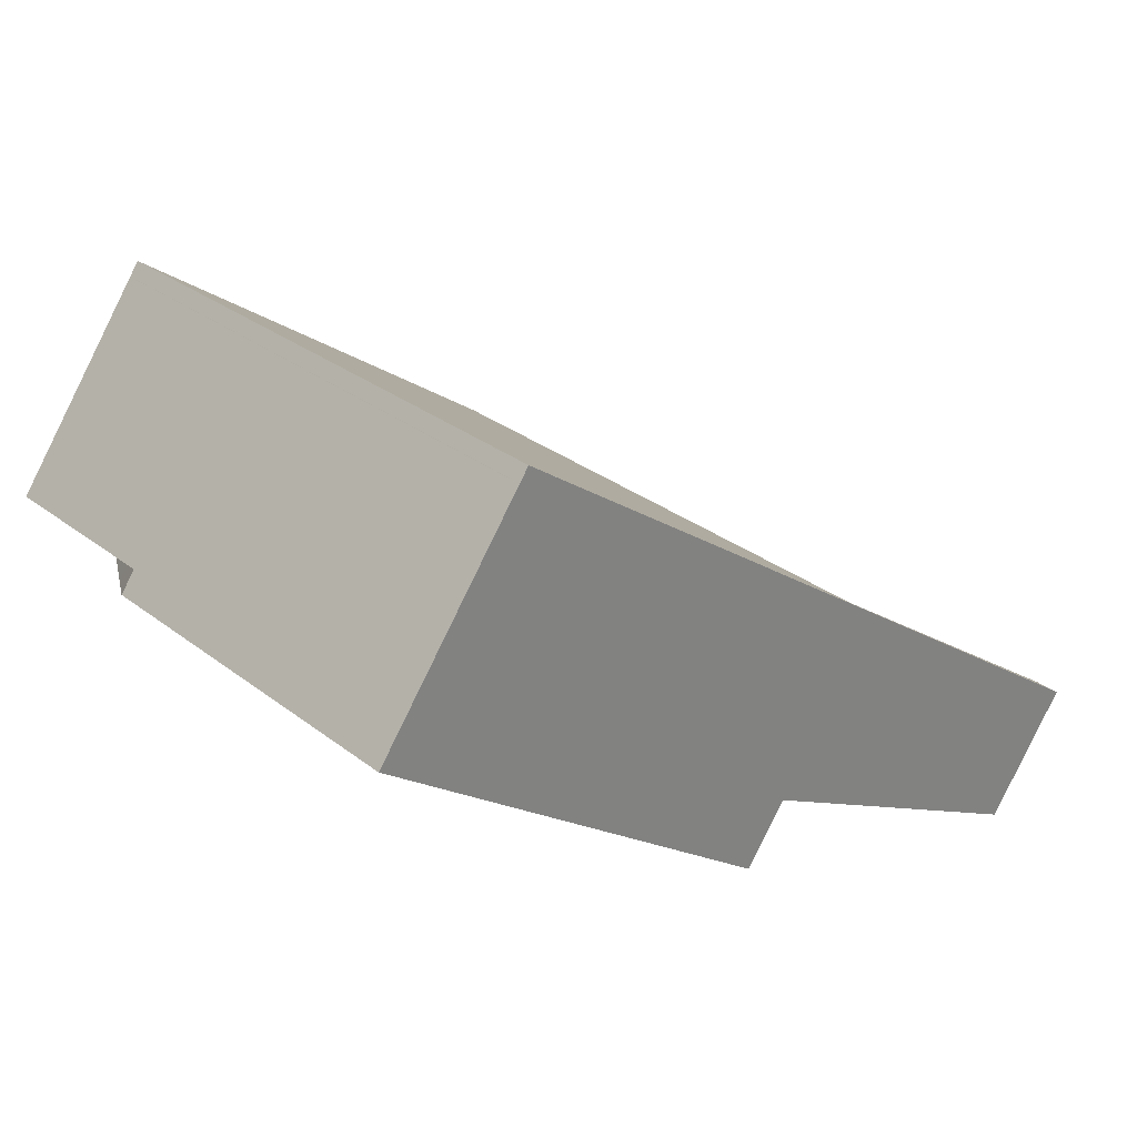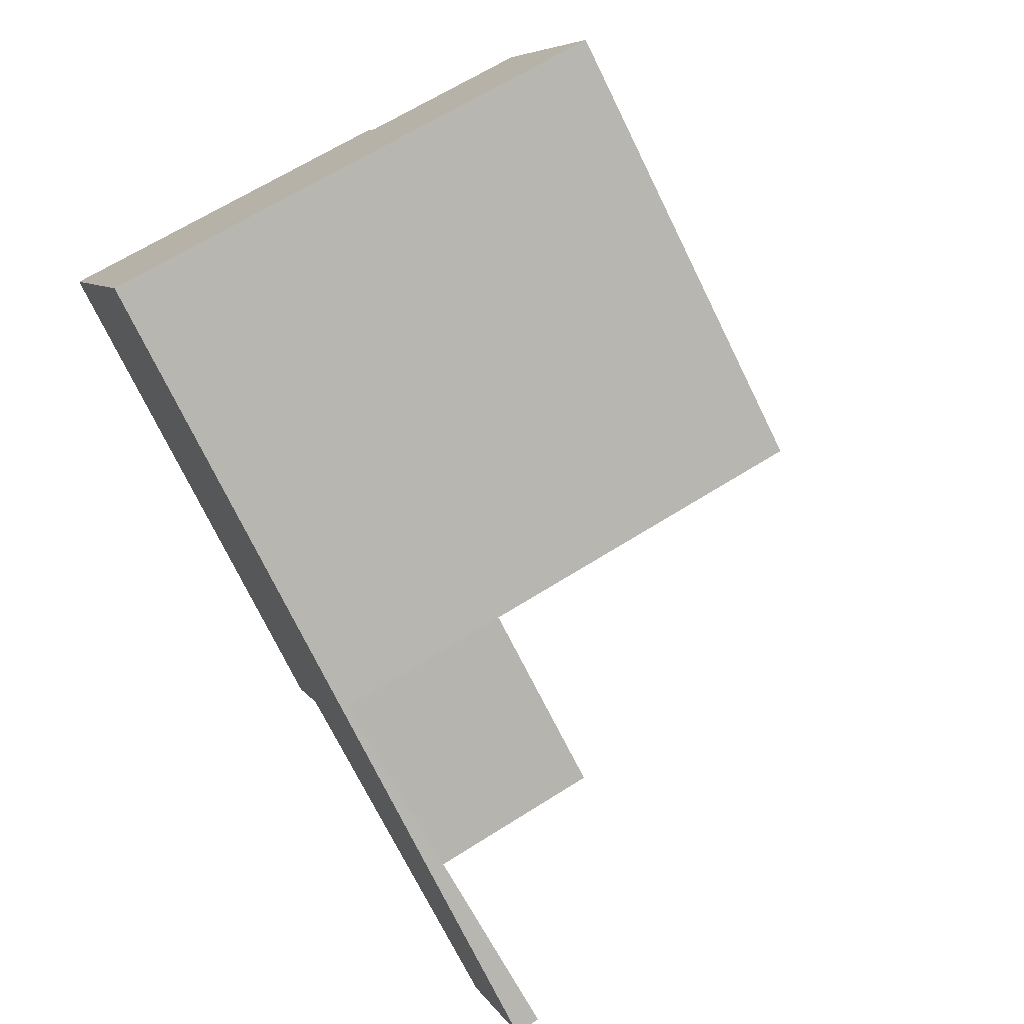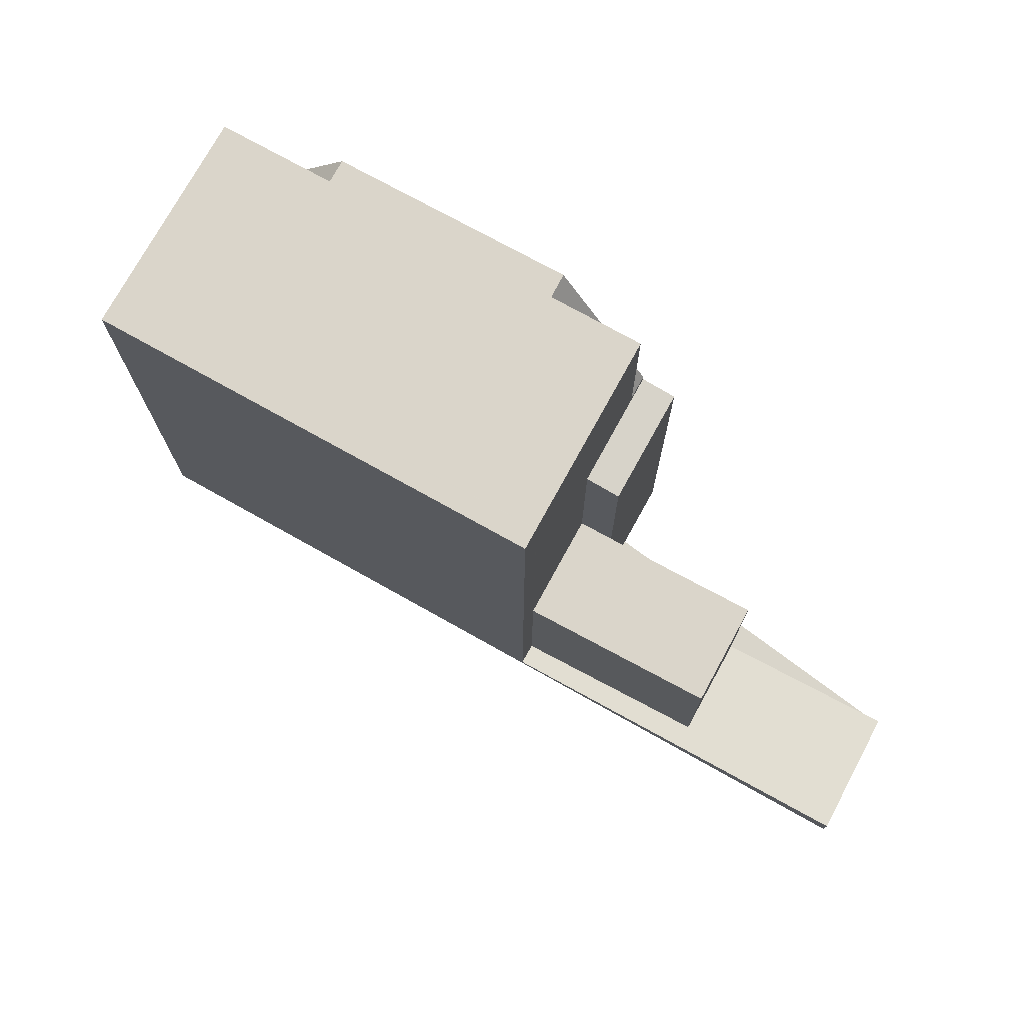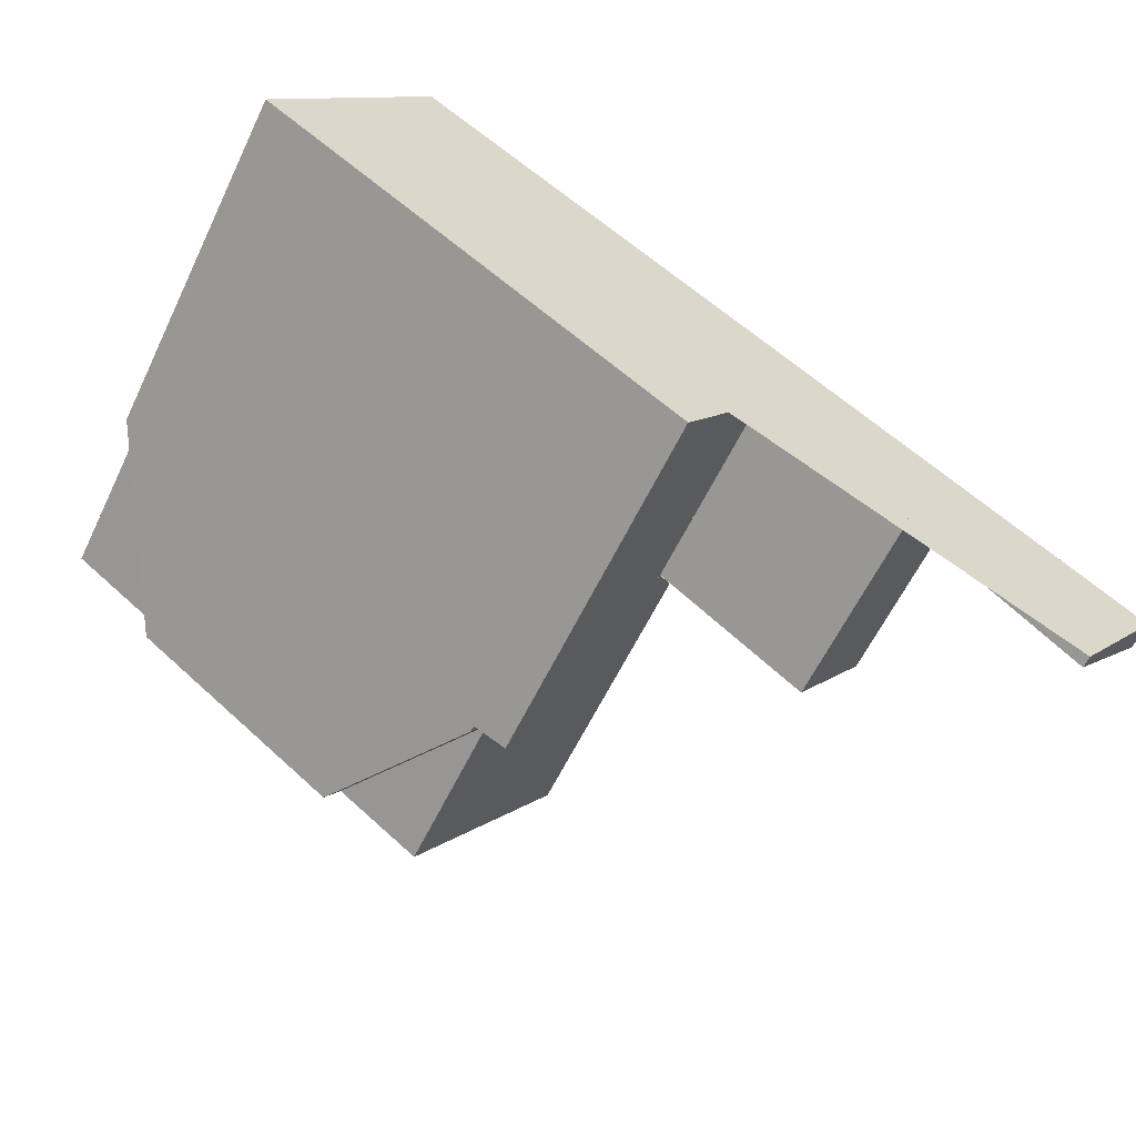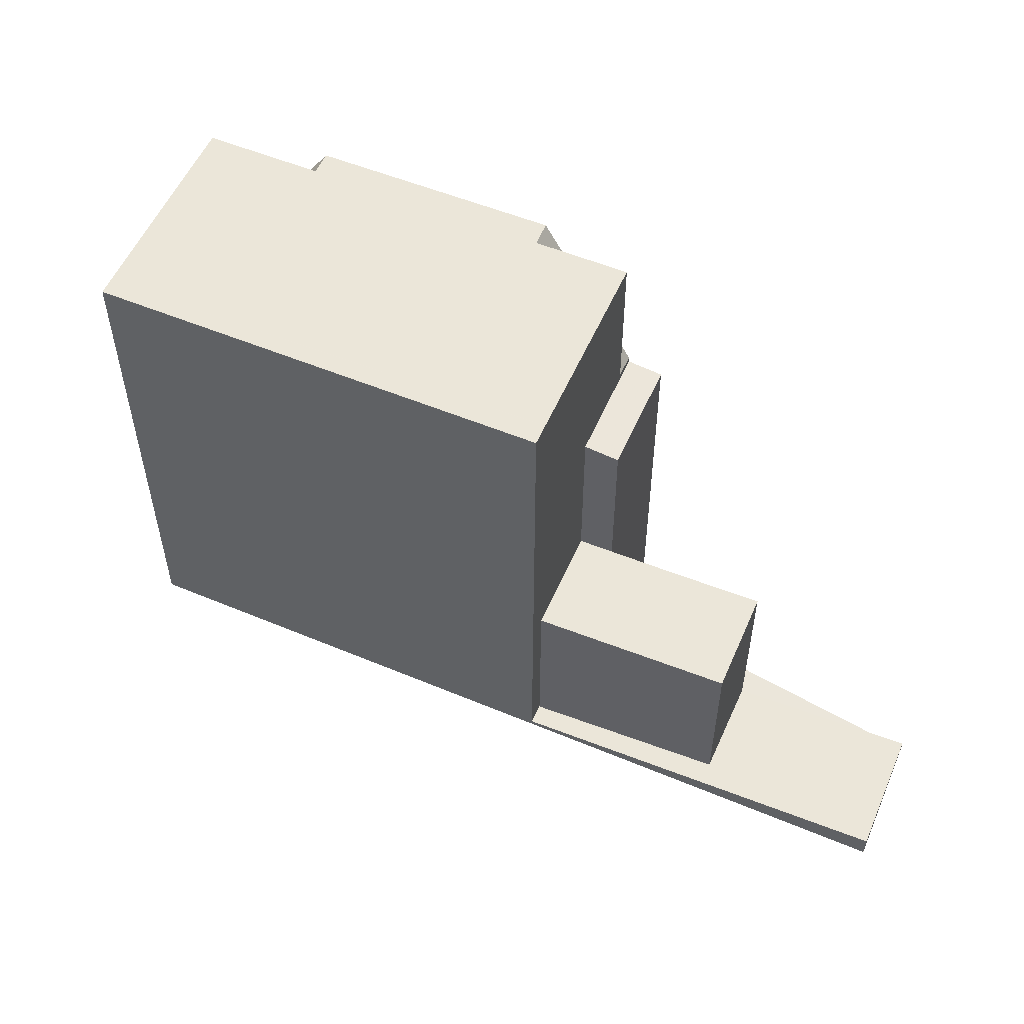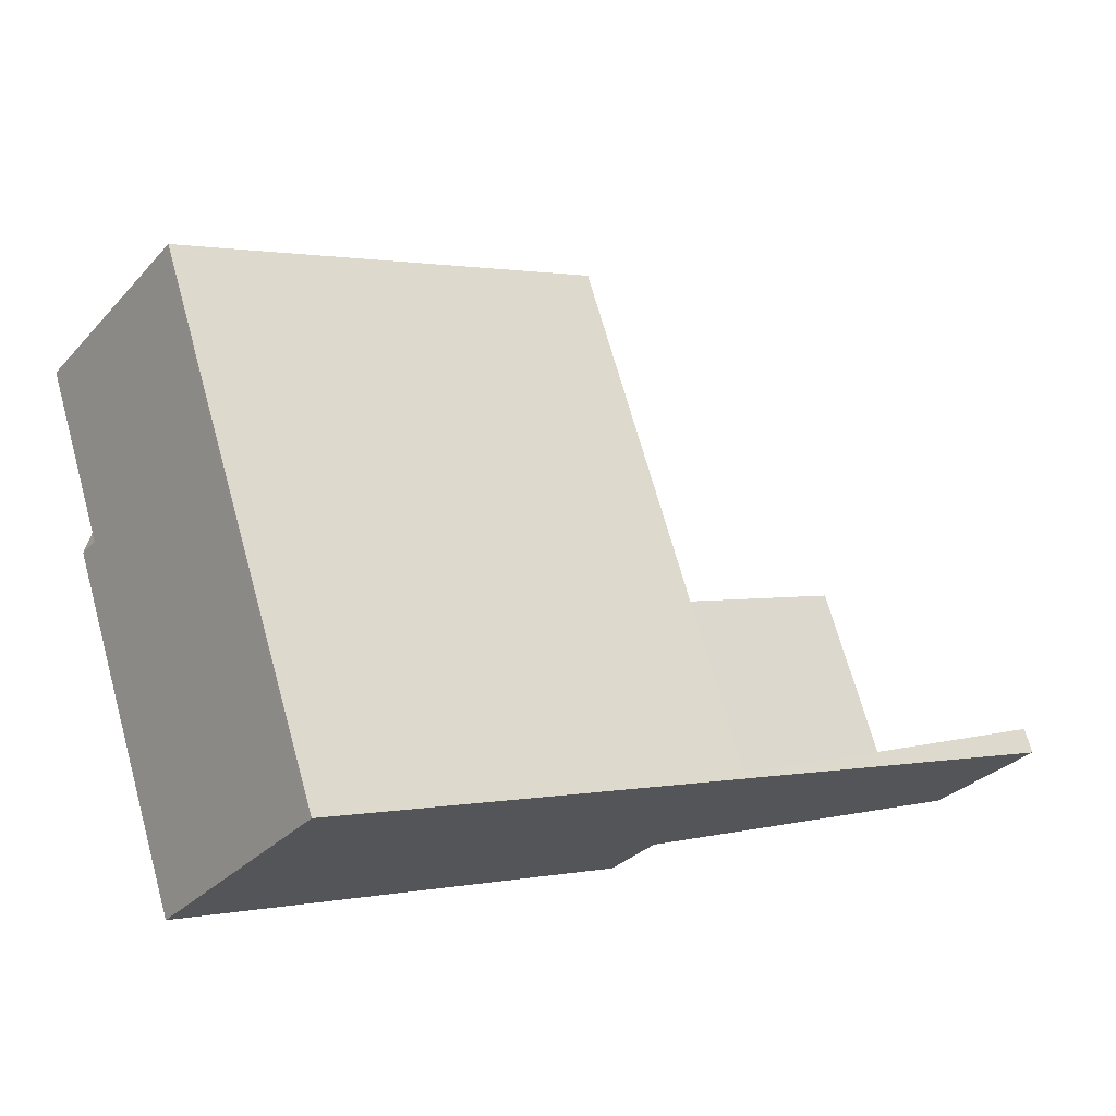
<metadata>
{"format":"obj","ext":"obj","renderer":"f3d","projection":"perspective","resolution":1024,"background":"white","views":[{"elev":29.8,"azim":138.2,"up":"+Y"},{"elev":65.8,"azim":-122.4,"up":"+Y"},{"elev":74.4,"azim":-115.2,"up":"+Z"},{"elev":-60.7,"azim":154.3,"up":"+Y"},{"elev":54.8,"azim":-120.6,"up":"+Z"},{"elev":70.2,"azim":164.4,"up":"+Y"}]}
</metadata>
<code>
v -765.2 -1315 8.043
v -774.7 -1324 0.1725
v -775.9 -1322 0.3917
v -770.2 -1321 2.868
v -762.9 -1318 5.377
v -769.1 -1322 5.443
v -764.4 -1319 8.051
v -766.7 -1316 8.056
v -767.5 -1321 8.076
v -769.8 -1318 8.082
v -769.8 -1318 8.082
v -766.6 -1316 8.056
v -767.5 -1321 8.076
v -764.4 -1319 8.051
v -770.9 -1319 8.092
v -769.8 -1321 8.089
v -768.6 -1320 8.079
v -764.4 -1319 8.051
v -767.5 -1321 8.076
v -771 -1319 8.092
v -763.1 -1318 8.039
v -772.5 -1323 0.04282
v -773.7 -1321 0.2532
v -775.8 -1323 0.3658
v -773.6 -1321 0.232
v -770.9 -1319 0.06782
v -771 -1319 0.08436
v -772.6 -1323 0.04453
v -771 -1319 0.08436
v -772.3 -1322 0.0294
v -771.3 -1321 2.889
v -771.2 -1322 2.889
v -769.9 -1320 2.857
v -771 -1319 2.853
v -770.2 -1321 2.868
v -772.3 -1322 2.916
v -764.6 -1319 8.051
v -763.1 -1318 5.377
v -768.7 -1322 5.497
v -768.7 -1322 5.598
v -771 -1319 5.727
v -770.2 -1321 4.742
v -772.2 -1320 2.886
v -772.3 -1322 0.4914
v -767.7 -1321 8.077
v -769.2 -1322 5.443
v -768.8 -1322 5.497
v -769.4 -1322 5.44
v -769 -1322 5.493
v -763.3 -1318 6.211
v -770.2 -1321 5.431
v -769.9 -1321 5.479
v -763.1 -1318 6.27
v -763.6 -1318 6.209
v -768.7 -1322 5.504
v -771 -1319 5.476
v -770.9 -1319 5.477
v -770.9 -1319 2.853
v -765.2 -1315 8.043
v -770.9 -1319 0.06782
v -770.9 -1319 8.092
v -770.9 -1319 5.722
v -763.4 -1318 6.211
v -764.4 -1319 8.051
v -768.7 -1322 5.503
v -767.5 -1321 8.076
v -768.7 -1322 5.599
v -762.9 -1318 5.377
v -770.8 -1319 0.04927
v -770.8 -1319 2.854
v -768.9 -1322 8.087
v -768.9 -1322 5.611
v -769.8 -1321 2.858
v -769.8 -1321 5.491
v -768.7 -1322 5.599
v -768.7 -1322 5.598
v -768.7 -1322 5.503
v -768.7 -1322 5.504
v -771 -1319 8.092
v -769.9 -1321 5.479
v -770.2 -1321 5.431
v -772.3 -1322 0.4919
v -772.3 -1322 0.03086
v -772.3 -1322 2.916
v -769.8 -1321 5.491
v -769.8 -1321 2.858
v -769.8 -1321 8.089
v -769.8 -1321 5.659
v -769.8 -1321 5.491
v -765.5 -1317 8.053
v -764 -1316 8.041
v -774.7 -1324 0.177
v -771.2 -1322 2.891
v -769.8 -1321 2.858
v -770.2 -1321 2.868
v -774.5 -1324 0.1639
v -774.6 -1324 0.1683
v -775.6 -1322 0.3569
v -775.8 -1322 0.3824
v -772.2 -1320 2.886
v -775.7 -1323 0.3472
v -775.5 -1323 0.3383
v -773.3 -1321 0.5475
v -773.3 -1321 0.2038
v -773.3 -1321 2.912
v -770.8 -1319 5.479
v -770.8 -1319 2.854
v -770.8 -1319 0.04927
v -770.8 -1319 8.091
v -770.8 -1319 5.716
v -770.8 -1319 8.091
v -769.6 -1318 8.082
v -773.5 -1321 0.2138
v -770.8 -1319 0.04927
v -770.8 -1319 2.854
v -766.5 -1316 8.056
v -765 -1315 8.043
v -765.1 -1315 8.043
v -765.2 -1315 8.044
v -763.1 -1318 8.039
v -763.1 -1318 6.266
v -765.2 -1315 8.044
v -762.9 -1318 5.44
v -762.9 -1318 5.44
v -764 -1316 8.041
v -763.1 -1318 5.439
v -763.1 -1318 8.039
v -764.6 -1319 8.051
v -763.1 -1318 5.439
v -763.6 -1318 6.209
v -764.6 -1319 8.051
v -763.1 -1318 8.039
v -767.7 -1321 8.077
v -768.9 -1322 8.087
v -763.1 -1318 5.377
v -768.9 -1322 5.501
v -767.7 -1321 8.077
v -768.9 -1322 8.087
v -768.9 -1322 5.611
v -768.9 -1322 5.611
v -768.9 -1322 5.501
v -775.7 -1323 0.3477
v -775.5 -1323 0.3388
v -770.8 -1319 8.091
v -769.6 -1318 8.082
v -773.5 -1321 0.2142
v -770.8 -1319 0.04971
v -765.1 -1315 8.043
v -765.1 -1315 8.043
v -766.5 -1316 8.056
v -770.8 -1319 5.479
v -770.8 -1319 2.854
v -770.8 -1319 0.04971
v -770.8 -1319 8.091
v -770.8 -1319 5.716
v -774.7 -1324 0.1984
v -774.9 -1324 0.2073
v -772.5 -1322 0.05972
v -772.5 -1322 0.5012
v -772.5 -1322 2.915
v -769.9 -1320 2.857
v -769.9 -1320 5.489
v -769.9 -1320 8.089
v -769.9 -1320 5.668
v -764.2 -1316 8.041
v -765.6 -1317 8.054
v -769.9 -1320 8.089
v -768.8 -1319 8.079
v -772.7 -1322 0.07292
v -764.1 -1316 8.041
v -772.5 -1322 2.915
v -772.3 -1322 2.916
v -773.3 -1321 0.5475
v -773.3 -1321 2.912
v -773.3 -1321 0.2038
v -772.3 -1322 2.916
v -773.3 -1321 2.912
v -773.3 -1321 0.2038
v -773.3 -1321 0.2043
v -773.4 -1321 0.2224
v -772.3 -1322 0.03086
v -772.5 -1322 0.05972
v -773.6 -1321 0.2437
v -772.3 -1322 0.0294
v -765.2 -1315 8.043
v -765.2 -1315 8.043
v -765.2 -1315 0
v -765.2 -1315 0
v -774.7 -1324 0.177
v -774.7 -1324 0.1725
v -774.7 -1324 0
v -774.7 -1324 0
v -775.8 -1322 0.3824
v -775.9 -1322 0.3917
v -775.9 -1322 0
v -775.8 -1322 0
v -771.2 -1322 2.889
v -770.2 -1321 2.868
v -770.2 -1321 0
v -771.2 -1322 0
v -762.9 -1318 5.44
v -762.9 -1318 5.377
v -762.9 -1318 0
v -762.9 -1318 0
v -769.2 -1322 5.443
v -769.1 -1322 5.443
v -769.1 -1322 0
v -769.2 -1322 0
v -767.5 -1321 8.076
v -764.4 -1319 8.051
v -764.4 -1319 0
v -767.5 -1321 0
v -765.2 -1315 8.044
v -766.7 -1316 8.056
v -766.7 -1316 0
v -765.2 -1315 0
v -766.7 -1316 8.056
v -769.8 -1318 8.082
v -769.8 -1318 0
v -766.7 -1316 0
v -768.7 -1322 5.598
v -767.5 -1321 8.076
v -767.5 -1321 0
v -768.7 -1322 0
v -774.5 -1324 0.1639
v -772.5 -1323 0.04282
v -772.5 -1323 -6.939e-18
v -774.5 -1324 0
v -773.6 -1321 0.2437
v -773.7 -1321 0.2532
v -773.7 -1321 0
v -773.6 -1321 -2.776e-17
v -775.9 -1322 0.3917
v -775.8 -1323 0.3658
v -775.8 -1323 5.551e-17
v -775.9 -1322 0
v -771.2 -1322 2.891
v -771.2 -1322 2.889
v -771.2 -1322 0
v -771.2 -1322 0
v -769.1 -1322 5.443
v -768.7 -1322 5.497
v -768.7 -1322 0
v -769.1 -1322 0
v -769.4 -1322 5.44
v -769.2 -1322 5.443
v -769.2 -1322 0
v -769.4 -1322 0
v -770.2 -1321 5.431
v -769.4 -1322 5.44
v -769.4 -1322 0
v -770.2 -1321 0
v -764.4 -1319 8.051
v -763.3 -1318 6.211
v -763.3 -1318 -8.882e-16
v -764.4 -1319 0
v -765.1 -1315 8.043
v -765.2 -1315 8.043
v -765.2 -1315 0
v -765.1 -1315 0
v -762.9 -1318 5.377
v -762.9 -1318 5.377
v -762.9 -1318 0
v -762.9 -1318 0
v -768.7 -1322 5.497
v -768.7 -1322 5.504
v -768.7 -1322 0
v -768.7 -1322 0
v -769.8 -1318 8.082
v -771 -1319 8.092
v -771 -1319 0
v -769.8 -1318 0
v -763.1 -1318 8.039
v -764 -1316 8.041
v -764 -1316 0
v -763.1 -1318 0
v -774.9 -1324 0.2073
v -774.7 -1324 0.177
v -774.7 -1324 0
v -774.9 -1324 -2.776e-17
v -772.3 -1322 2.916
v -771.2 -1322 2.891
v -771.2 -1322 0
v -772.3 -1322 -4.441e-16
v -770.2 -1321 2.868
v -770.2 -1321 2.868
v -770.2 -1321 4.441e-16
v -770.2 -1321 0
v -774.7 -1324 0.1725
v -774.5 -1324 0.1639
v -774.5 -1324 0
v -774.7 -1324 0
v -773.7 -1321 0.2532
v -775.8 -1322 0.3824
v -775.8 -1322 0
v -773.7 -1321 0
v -775.7 -1323 0.3477
v -775.7 -1323 0.3472
v -775.7 -1323 0
v -775.7 -1323 5.551e-17
v -764.1 -1316 8.041
v -765 -1315 8.043
v -765 -1315 0
v -764.1 -1316 0
v -765.2 -1315 8.043
v -765.2 -1315 8.044
v -765.2 -1315 0
v -765.2 -1315 0
v -763.3 -1318 6.211
v -762.9 -1318 5.44
v -762.9 -1318 0
v -763.3 -1318 -8.882e-16
v -762.9 -1318 5.377
v -763.1 -1318 5.377
v -763.1 -1318 0
v -762.9 -1318 0
v -775.8 -1323 0.3658
v -775.7 -1323 0.3477
v -775.7 -1323 5.551e-17
v -775.8 -1323 5.551e-17
v -765 -1315 8.043
v -765.1 -1315 8.043
v -765.1 -1315 0
v -765 -1315 0
v -775.7 -1323 0.3472
v -774.9 -1324 0.2073
v -774.9 -1324 -2.776e-17
v -775.7 -1323 0
v -764 -1316 8.041
v -764.1 -1316 8.041
v -764.1 -1316 0
v -764 -1316 0
v -771 -1319 0.08436
v -773.6 -1321 0.2437
v -773.6 -1321 -2.776e-17
v -771 -1319 0
v -772.5 -1323 0.04282
v -772.3 -1322 0.0294
v -772.3 -1322 3.469e-18
v -772.5 -1323 -6.939e-18
v -765.2 -1315 0
v -762.9 -1318 0
v -769.1 -1322 0
v -770.2 -1321 0
v -774.7 -1324 0
v -775.9 -1322 0
f 127 125 91 132
f 47 39 6 46
f 133 17 90 128
f 134 16 17 133
f 79 10 11 15
f 11 10 8 12
f 14 7 9 13
f 167 111 112 168
f 97 28 22 96
f 99 23 25 98
f 183 27 26 180
f 62 41 20 61
f 95 4 32 31 33 94
f 126 38 53 121
f 60 29 34 58
f 57 56 41 62
f 49 47 46 48
f 72 45 71
f 51 42 52
f 121 53 21 120
f 58 34 56 57
f 74 52 42 35 73
f 122 1 59 119
f 78 39 47 77
f 67 40 55 65
f 63 50 18 64
f 152 58 57 151
f 155 62 61 154
f 153 60 58 152
f 151 57 62 155
f 124 68 5 123
f 75 66 19 76
f 80 49 48 81
f 82 44 30 83
f 84 36 44 82
f 141 77 47 49
f 140 67 65 136
f 165 118 117 170
f 168 112 116 166
f 156 102 113 169
f 137 66 75 139
f 96 2 92 97
f 98 24 3 99
f 157 101 102 156
f 143 102 101 142
f 159 82 83 158
f 160 84 82 159
f 162 85 86 161
f 163 87 88 164
f 164 88 85 162
f 145 112 111 144
f 179 147 114 178
f 115 33 31 100
f 149 117 118 148
f 150 116 112 145
f 146 113 102 143
f 148 118 116 150
f 120 37 54 121
f 119 12 8 122
f 123 50 63 124
f 128 90 125 127
f 121 54 126
f 166 116 118 165
f 129 124 63 130
f 130 63 64 131
f 128 14 13 133
f 135 68 124 129
f 140 88 87 138
f 49 80 89 141
f 136 85 88 140
f 142 24 98 143
f 144 15 11 145
f 180 26 147 179
f 148 119 59 149
f 145 11 12 150
f 143 98 25 146
f 150 12 119 148
f 151 106 107 152
f 154 109 110 155
f 152 107 108 153
f 155 110 106 151
f 156 97 92 157
f 158 104 103 159
f 159 103 105 160
f 161 107 106 162
f 164 110 109 163
f 162 106 110 164
f 165 125 90 166
f 168 17 16 167
f 170 91 125 165
f 166 90 17 168
f 169 28 97 156
f 171 31 32 93 172
f 173 43 174
f 172 93 176
f 177 100 31 171
f 178 113 146 179
f 179 146 25 180
f 175 69 70 43 173
f 181 28 169 182
f 180 25 23 183
f 184 22 28 181
f 182 169 113 178
f 186 187 188 185
f 190 191 192 189
f 194 195 196 193
f 198 199 200 197
f 202 203 204 201
f 206 207 208 205
f 210 211 212 209
f 214 215 216 213
f 218 219 220 217
f 222 223 224 221
f 226 227 228 225
f 230 231 232 229
f 234 235 236 233
f 238 239 240 237
f 242 243 244 241
f 246 247 248 245
f 250 251 252 249
f 254 255 256 253
f 258 259 260 257
f 262 263 264 261
f 266 267 268 265
f 270 271 272 269
f 274 275 276 273
f 278 279 280 277
f 282 283 284 281
f 286 287 288 285
f 290 291 292 289
f 294 295 296 293
f 298 299 300 297
f 302 303 304 301
f 306 307 308 305
f 310 311 312 309
f 314 315 316 313
f 318 319 320 317
f 322 323 324 321
f 326 327 328 325
f 330 331 332 329
f 334 335 336 333
f 338 339 340 337
f 342 343 344 345 346 341

</code>
